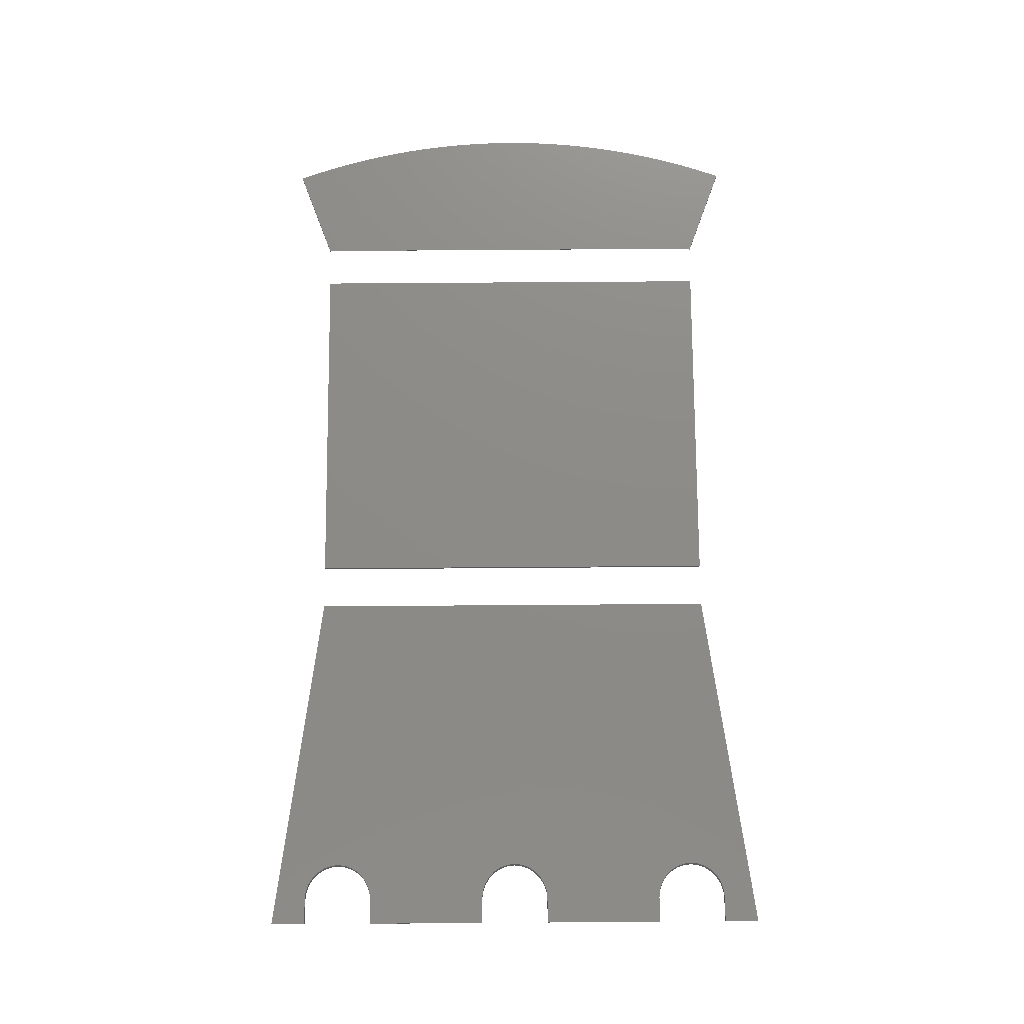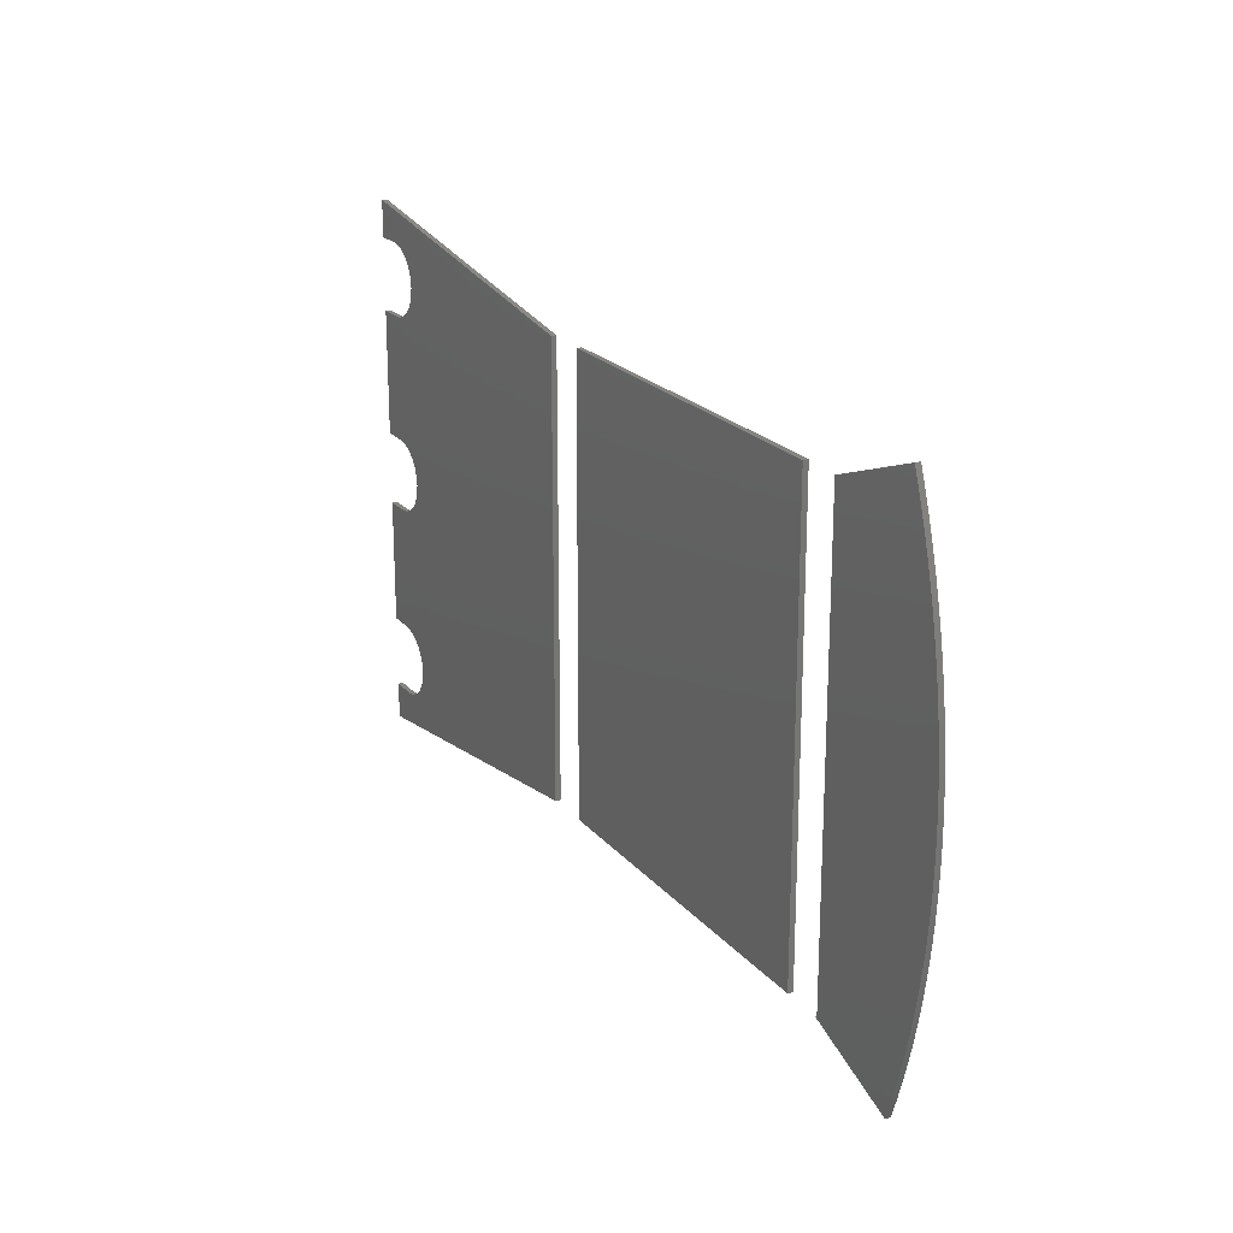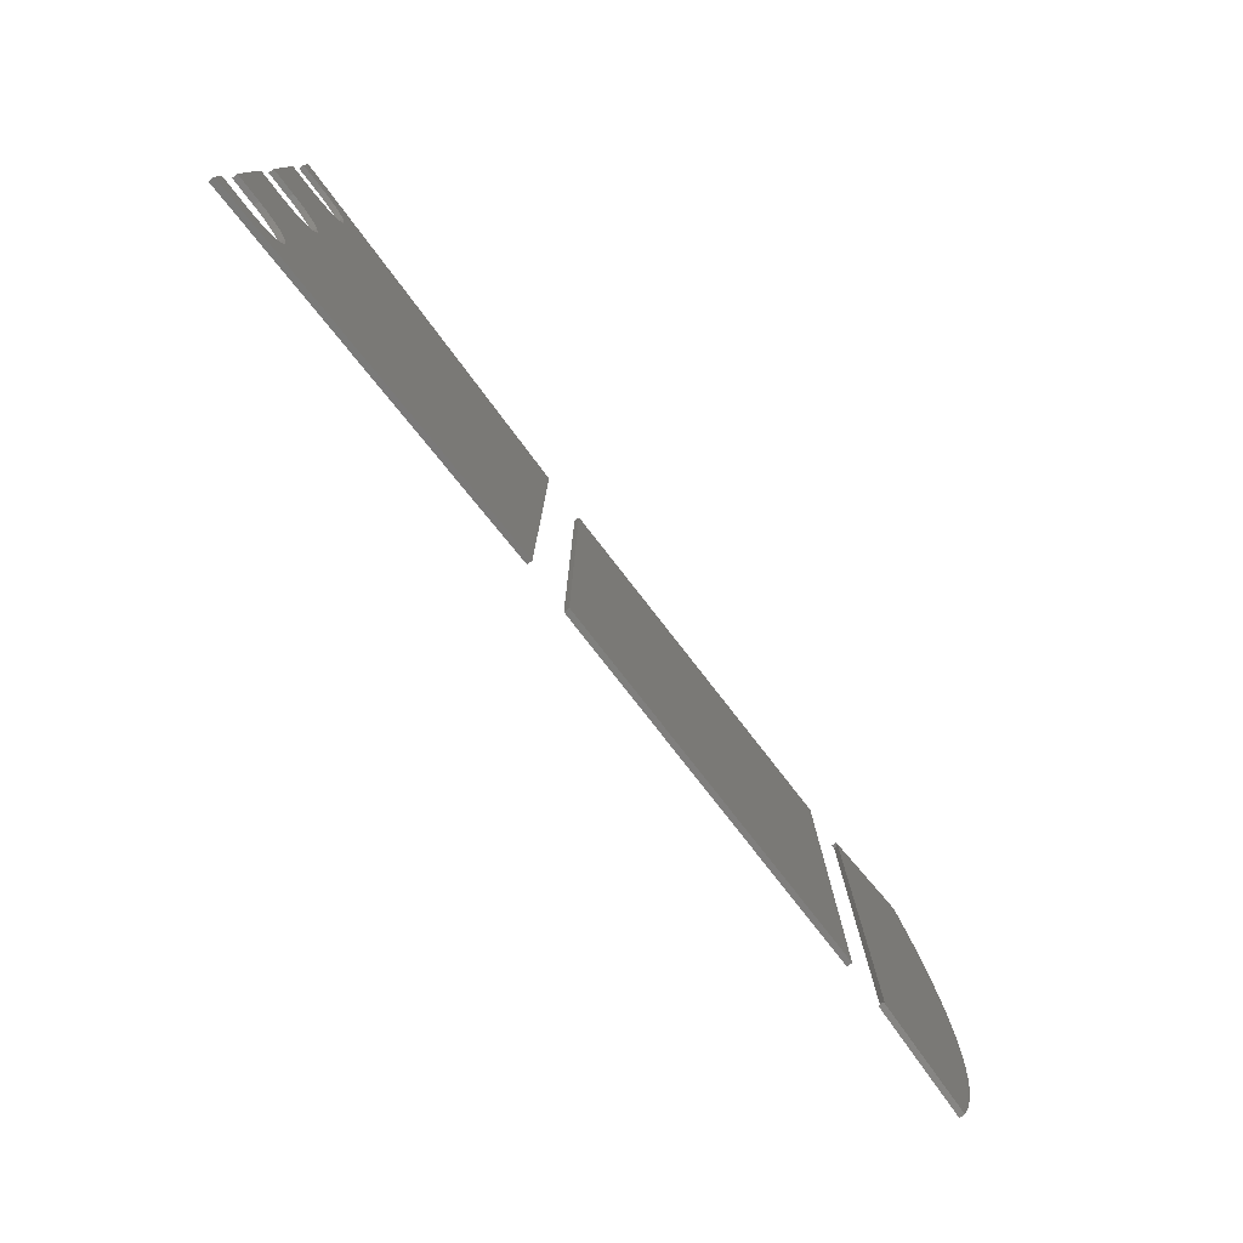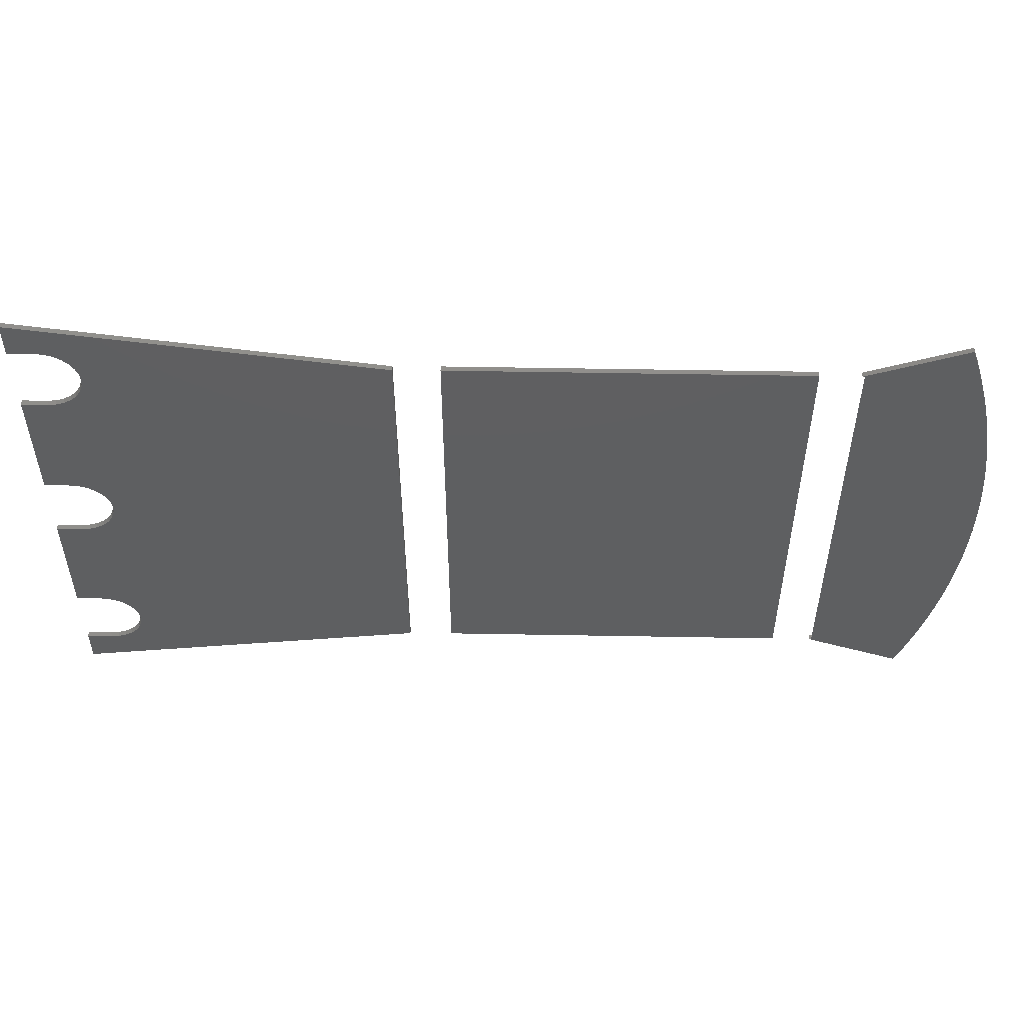
<metadata>
{"format":"stl","ext":"stl","renderer":"f3d","projection":"perspective","resolution":1024,"background":"white","views":[{"elev":75.9,"azim":-90.4,"up":"+Z"},{"elev":21.1,"azim":61.7,"up":"+Y"},{"elev":-78.7,"azim":-52.1,"up":"+Y"},{"elev":52.5,"azim":1.1,"up":"+Y"}]}
</metadata>
<code>
# stl→obj: 306 verts, 600 faces
v -27.39 1.519 0.0519
v 1.453 21 0.0519
v -27.12 0.7788 0.0519
v -27.12 18.22 0.0519
v -27.03 19 0.0519
v -27.39 17.48 0.0519
v -27.82 2.182 0.0519
v -27.82 16.82 0.0519
v -28.4 2.736 0.0519
v -28.4 16.26 0.0519
v -29.08 3.153 0.0519
v -29.08 15.85 0.0519
v -29.85 3.412 0.0519
v -29.85 15.59 0.0519
v -30.66 3.5 0.0519
v -30.66 15.5 0.0519
v -33.05 3.5 0.0519
v -33.05 15.5 0.0519
v -27.39 -17.48 0.0519
v 1.453 -21 0.0519
v -27.12 -18.22 0.0519
v -27.12 -0.7788 0.0519
v -27.03 0 0.0519
v -27.39 -1.519 0.0519
v -27.82 -16.82 0.0519
v -27.82 -2.182 0.0519
v -28.4 -16.26 0.0519
v -28.4 -2.736 0.0519
v -29.08 -15.85 0.0519
v -29.08 -3.153 0.0519
v -29.85 -15.59 0.0519
v -29.85 -3.412 0.0519
v -30.66 -15.5 0.0519
v -30.66 -3.5 0.0519
v -33.05 -15.5 0.0519
v -33.05 -3.5 0.0519
v -27.03 -19 0.0519
v -27.12 -19.78 0.0519
v -27.39 -20.52 0.0519
v -27.82 -21.18 0.0519
v -28.4 -21.74 0.0519
v -33.05 -26 0.0519
v -29.08 -22.15 0.0519
v -29.85 -22.41 0.0519
v -30.66 -22.5 0.0519
v -33.05 -22.5 0.0519
v -27.12 19.78 0.0519
v -27.39 20.52 0.0519
v -27.82 21.18 0.0519
v -28.4 21.74 0.0519
v -33.05 26 0.0519
v -29.08 22.15 0.0519
v -29.85 22.41 0.0519
v -30.66 22.5 0.0519
v -33.05 22.5 0.0519
v -33.05 26 0.5519
v -33.05 22.5 0.5519
v -33.05 15.5 0.5519
v -33.05 3.5 0.5519
v -27.25 -1.519 0.5519
v 1.453 -21 0.5519
v -26.98 -0.7788 0.5519
v -26.98 -18.22 0.5519
v -26.89 -19 0.5519
v -27.25 -17.48 0.5519
v -27.68 -2.182 0.5519
v -27.68 -16.82 0.5519
v -28.26 -2.736 0.5519
v -28.26 -16.26 0.5519
v -28.95 -3.153 0.5519
v -28.95 -15.85 0.5519
v -29.71 -3.412 0.5519
v -29.71 -15.59 0.5519
v -30.52 -3.5 0.5519
v -30.52 -15.5 0.5519
v -33.05 -3.5 0.5519
v -33.05 -15.5 0.5519
v -27.25 17.48 0.5519
v 1.453 21 0.5519
v -26.98 18.22 0.5519
v -26.98 0.7788 0.5519
v -26.89 0 0.5519
v -27.25 1.519 0.5519
v -27.68 16.82 0.5519
v -27.68 2.182 0.5519
v -28.26 16.26 0.5519
v -28.26 2.736 0.5519
v -28.95 15.85 0.5519
v -28.95 3.153 0.5519
v -29.71 15.59 0.5519
v -29.71 3.412 0.5519
v -30.52 15.5 0.5519
v -30.52 3.5 0.5519
v -26.89 19 0.5519
v -26.98 19.78 0.5519
v -27.25 20.52 0.5519
v -27.68 21.18 0.5519
v -28.26 21.74 0.5519
v -28.95 22.15 0.5519
v -29.71 22.41 0.5519
v -30.52 22.5 0.5519
v -26.98 -19.78 0.5519
v -27.25 -20.52 0.5519
v -27.68 -21.18 0.5519
v -28.26 -21.74 0.5519
v -33.05 -26 0.5519
v -28.95 -22.15 0.5519
v -29.71 -22.41 0.5519
v -30.52 -22.5 0.5519
v -33.05 -22.5 0.5519
v 57.49 0 0.01053
v 57.47 1.885 0.01053
v 57.49 0.6283 0.01053
v 57.49 0 0.5105
v 44.06 4.069 0.01053
v 44.06 0 0.01053
v 57.31 5.022 0.01053
v 53.24 24.01 0.5105
v 53.06 24.51 0.01053
v 53.06 24.51 0.5105
v 53.24 24.01 0.01053
v 55.59 16.19 0.01053
v 54.97 18.62 0.01053
v 55.29 17.41 0.01053
v 44.06 21 0.01053
v 53.46 23.42 0.01053
v 44.06 20.08 0.01053
v 43.66 21 0.01053
v 57.45 2.513 0.5105
v 57.47 1.885 0.5105
v 43.66 21 0.08221
v 56.77 10.02 0.01053
v 57.39 3.768 0.01053
v 56.58 11.26 0.01053
v 57.42 3.141 0.01053
v 57.42 3.141 0.5105
v 43.66 21 0.5105
v 54.8 19.23 0.01053
v 54.62 19.83 0.5105
v 54.8 19.23 0.5105
v 56.47 11.88 0.01053
v 56.47 11.88 0.5105
v 57.08 7.525 0.5105
v 57.01 8.15 0.01053
v 57.01 8.15 0.5105
v 57.08 7.525 0.01053
v 44.06 19.51 0.01053
v 53.67 22.82 0.01053
v 56.86 9.396 0.01053
v 57.26 5.649 0.01053
v 57.31 5.022 0.5105
v 57.49 0.6283 0.5105
v 57.48 1.257 0.01053
v 57.48 1.257 0.5105
v 57.35 4.395 0.01053
v 54.44 20.43 0.5105
v 54.06 21.63 0.5105
v 57.39 3.768 0.5105
v 55.44 16.8 0.01053
v 54.62 19.83 0.01053
v 43.87 20.01 0.5105
v 53.87 22.23 0.5105
v 53.46 23.42 0.5105
v 43.87 18.88 0.5105
v 56.13 13.73 0.01053
v 56 14.35 0.5105
v 56.13 13.73 0.5105
v 57.45 2.513 0.01053
v 53.67 22.82 0.5105
v 56.77 10.02 0.5105
v 56.86 9.396 0.5105
v 54.97 18.62 0.5105
v 55.44 16.8 0.5105
v 55.87 14.96 0.5105
v 55.74 15.58 0.01053
v 55.74 15.58 0.5105
v 55.87 14.96 0.01053
v 56.68 10.64 0.01053
v 56.94 8.773 0.5105
v 57.21 6.275 0.01053
v 55.59 16.19 0.5105
v 55.13 18.02 0.5105
v 56.25 13.12 0.5105
v 56.68 10.64 0.5105
v 56.37 12.5 0.01053
v 57.35 4.395 0.5105
v 54.44 20.43 0.01053
v 43.87 16.65 0.5105
v 43.87 15.02 0.5105
v 56.25 13.12 0.01053
v 54.26 21.03 0.01053
v 54.06 21.63 0.01053
v 54.26 21.03 0.5105
v 53.87 22.23 0.01053
v 57.15 6.9 0.01053
v 57.15 6.9 0.5105
v 57.21 6.275 0.5105
v 57.26 5.649 0.5105
v 56.94 8.773 0.01053
v 56.37 12.5 0.5105
v 56 14.35 0.01053
v 55.13 18.02 0.01053
v 55.29 17.41 0.5105
v 56.58 11.26 0.5105
v 43.87 0 0.5105
v 43.87 21 0.5105
v 44.06 -4.069 0.01053
v 43.87 -15.02 0.5105
v 44.06 -19.51 0.01053
v 43.87 -16.65 0.5105
v 43.87 -18.88 0.5105
v 43.87 -20.01 0.5105
v 44.06 -20.08 0.01053
v 43.87 -21 0.5105
v 44.06 -21 0.01053
v 57.49 -0.6283 0.01053
v 57.47 -1.885 0.01053
v 57.31 -5.022 0.01053
v 53.06 -24.51 0.5105
v 53.24 -24.01 0.01053
v 53.24 -24.01 0.5105
v 53.06 -24.51 0.01053
v 55.59 -16.19 0.01053
v 55.29 -17.41 0.01053
v 54.97 -18.62 0.01053
v 43.66 -21 0.01053
v 53.46 -23.42 0.01053
v 57.47 -1.885 0.5105
v 57.45 -2.513 0.5105
v 43.66 -21 0.08221
v 56.77 -10.02 0.01053
v 57.39 -3.768 0.01053
v 56.58 -11.26 0.01053
v 57.42 -3.141 0.01053
v 57.42 -3.141 0.5105
v 43.66 -21 0.5105
v 54.8 -19.23 0.01053
v 54.8 -19.23 0.5105
v 54.62 -19.83 0.5105
v 56.47 -11.88 0.01053
v 56.47 -11.88 0.5105
v 57.01 -8.15 0.5105
v 57.08 -7.525 0.01053
v 57.08 -7.525 0.5105
v 57.01 -8.15 0.01053
v 53.67 -22.82 0.01053
v 56.86 -9.396 0.01053
v 57.31 -5.022 0.5105
v 57.26 -5.649 0.01053
v 57.48 -1.257 0.5105
v 57.49 -0.6283 0.5105
v 57.48 -1.257 0.01053
v 57.35 -4.395 0.01053
v 54.44 -20.43 0.5105
v 54.06 -21.63 0.5105
v 57.39 -3.768 0.5105
v 55.44 -16.8 0.01053
v 54.62 -19.83 0.01053
v 53.87 -22.23 0.5105
v 53.46 -23.42 0.5105
v 56.13 -13.73 0.01053
v 56.13 -13.73 0.5105
v 56 -14.35 0.5105
v 57.45 -2.513 0.01053
v 53.67 -22.82 0.5105
v 56.86 -9.396 0.5105
v 56.77 -10.02 0.5105
v 54.97 -18.62 0.5105
v 55.44 -16.8 0.5105
v 55.74 -15.58 0.5105
v 55.87 -14.96 0.01053
v 55.87 -14.96 0.5105
v 55.74 -15.58 0.01053
v 56.68 -10.64 0.01053
v 56.94 -8.773 0.5105
v 57.21 -6.275 0.01053
v 55.59 -16.19 0.5105
v 55.13 -18.02 0.5105
v 56.25 -13.12 0.5105
v 56.68 -10.64 0.5105
v 56.37 -12.5 0.01053
v 57.35 -4.395 0.5105
v 54.44 -20.43 0.01053
v 56.25 -13.12 0.01053
v 54.26 -21.03 0.01053
v 54.26 -21.03 0.5105
v 54.06 -21.63 0.01053
v 53.87 -22.23 0.01053
v 57.15 -6.9 0.01053
v 57.21 -6.275 0.5105
v 57.15 -6.9 0.5105
v 57.26 -5.649 0.5105
v 56.94 -8.773 0.01053
v 56.37 -12.5 0.5105
v 56 -14.35 0.01053
v 55.13 -18.02 0.01053
v 55.29 -17.41 0.5105
v 56.58 -11.26 0.5105
v 5.8 -21 0
v 5.8 21 0.5
v 5.8 21 0
v 5.8 -21 0.5
v 39.8 -21 0.5
v 39.8 21 0
v 39.8 21 0.5
v 39.8 -21 0
f 1 2 3
f 2 4 5
f 6 2 1
f 2 6 4
f 7 6 1
f 7 8 6
f 9 8 7
f 9 10 8
f 11 10 9
f 11 12 10
f 13 12 11
f 13 14 12
f 15 14 13
f 15 16 14
f 17 16 15
f 16 17 18
f 19 20 21
f 20 22 23
f 24 20 19
f 20 24 22
f 25 24 19
f 25 26 24
f 27 26 25
f 27 28 26
f 29 28 27
f 29 30 28
f 31 30 29
f 31 32 30
f 33 32 31
f 33 34 32
f 35 34 33
f 34 35 36
f 21 20 37
f 20 38 37
f 20 39 38
f 20 40 39
f 20 41 40
f 42 41 20
f 41 42 43
f 43 42 44
f 44 42 45
f 45 42 46
f 20 23 2
f 3 2 23
f 47 2 5
f 48 2 47
f 49 2 48
f 50 2 49
f 51 50 52
f 51 52 53
f 51 53 54
f 50 51 2
f 51 54 55
f 55 56 51
f 56 55 57
f 17 58 18
f 58 17 59
f 60 61 62
f 61 63 64
f 65 61 60
f 61 65 63
f 66 65 60
f 66 67 65
f 68 67 66
f 68 69 67
f 70 69 68
f 70 71 69
f 72 71 70
f 72 73 71
f 74 73 72
f 74 75 73
f 76 75 74
f 75 76 77
f 78 79 80
f 79 81 82
f 83 79 78
f 79 83 81
f 84 83 78
f 84 85 83
f 86 85 84
f 86 87 85
f 88 87 86
f 88 89 87
f 90 89 88
f 90 91 89
f 92 91 90
f 92 93 91
f 58 93 92
f 93 58 59
f 80 79 94
f 79 95 94
f 79 96 95
f 79 97 96
f 79 98 97
f 56 98 79
f 98 56 99
f 99 56 100
f 100 56 101
f 101 56 57
f 79 82 61
f 62 61 82
f 102 61 64
f 103 61 102
f 104 61 103
f 105 61 104
f 106 105 107
f 106 107 108
f 106 108 109
f 105 106 61
f 106 109 110
f 79 51 56
f 51 79 2
f 61 2 79
f 2 61 20
f 15 59 17
f 59 15 93
f 23 81 3
f 81 23 82
f 13 93 15
f 93 13 91
f 7 87 9
f 87 7 85
f 1 85 7
f 85 1 83
f 3 83 1
f 83 3 81
f 11 91 13
f 91 11 89
f 9 89 11
f 89 9 87
f 54 57 55
f 57 54 101
f 16 58 92
f 58 16 18
f 5 95 47
f 95 5 94
f 53 101 54
f 101 53 100
f 14 92 90
f 92 14 16
f 49 98 50
f 98 49 97
f 6 80 4
f 80 6 78
f 48 97 49
f 97 48 96
f 47 96 48
f 96 47 95
f 52 100 53
f 100 52 99
f 50 99 52
f 99 50 98
f 4 94 5
f 94 4 80
f 8 86 84
f 86 8 10
f 8 78 6
f 78 8 84
f 12 90 88
f 90 12 14
f 10 88 86
f 88 10 12
f 111 112 113
f 111 113 114
f 115 111 116
f 111 115 117
f 118 119 120
f 119 118 121
f 122 123 124
f 125 126 127
f 126 125 119
f 119 125 128
f 112 129 130
f 128 131 119
f 117 122 132
f 111 117 133
f 132 122 134
f 135 133 136
f 120 131 137
f 131 120 119
f 138 139 140
f 141 142 134
f 111 133 112
f 143 144 145
f 144 143 146
f 147 117 115
f 117 147 148
f 144 132 149
f 146 132 144
f 117 150 151
f 152 153 154
f 153 152 113
f 113 112 153
f 133 117 155
f 117 132 146
f 156 157 139
f 127 148 147
f 148 127 126
f 133 155 158
f 122 124 159
f 122 148 123
f 117 148 122
f 138 160 139
f 161 162 163
f 162 161 164
f 130 158 114
f 165 166 167
f 168 136 129
f 153 112 154
f 168 129 112
f 154 130 114
f 148 126 169
f 126 119 121
f 132 170 171
f 134 122 165
f 123 140 172
f 159 124 173
f 174 175 176
f 175 174 177
f 132 134 178
f 179 170 145
f 117 180 150
f 181 182 176
f 144 179 145
f 183 182 184
f 134 185 141
f 168 135 136
f 155 186 158
f 112 135 168
f 112 133 135
f 160 187 139
f 188 182 139
f 182 188 189
f 134 165 190
f 176 182 183
f 191 192 193
f 192 148 194
f 121 118 126
f 117 146 195
f 180 196 197
f 198 180 197
f 180 198 150
f 150 198 151
f 149 132 171
f 199 179 144
f 170 178 184
f 178 170 132
f 190 183 200
f 142 185 200
f 185 142 141
f 180 195 196
f 112 130 154
f 186 151 158
f 195 146 196
f 136 133 158
f 129 136 130
f 122 159 181
f 175 181 176
f 187 193 156
f 123 160 138
f 170 184 145
f 174 176 183
f 175 122 181
f 165 177 201
f 124 123 202
f 124 182 203
f 185 190 200
f 134 190 185
f 194 169 162
f 191 193 187
f 123 187 160
f 123 148 187
f 145 184 196
f 117 195 180
f 144 149 199
f 184 134 204
f 134 184 178
f 136 158 130
f 158 196 114
f 152 154 114
f 113 152 114
f 155 151 186
f 155 117 151
f 157 194 162
f 194 157 192
f 189 114 182
f 114 189 205
f 165 122 177
f 177 122 175
f 203 182 181
f 159 173 181
f 187 192 191
f 187 148 192
f 143 145 196
f 171 170 179
f 179 149 171
f 149 179 199
f 134 142 204
f 204 183 184
f 146 143 196
f 151 196 158
f 197 196 198
f 198 196 151
f 202 123 182
f 124 202 182
f 123 172 182
f 138 140 123
f 194 148 169
f 126 118 163
f 173 203 181
f 124 203 173
f 142 183 204
f 200 183 142
f 184 182 196
f 196 182 114
f 164 139 162
f 139 164 188
f 140 139 172
f 172 139 182
f 126 163 169
f 169 163 162
f 165 201 166
f 201 177 166
f 157 162 139
f 187 156 139
f 118 120 163
f 120 137 206
f 206 163 120
f 163 206 161
f 183 165 167
f 165 183 190
f 177 174 166
f 193 157 156
f 192 157 193
f 166 174 167
f 167 174 183
f 127 206 125
f 127 161 206
f 147 161 127
f 147 164 161
f 147 188 164
f 147 189 188
f 115 189 147
f 205 115 116
f 115 205 189
f 207 205 116
f 207 208 205
f 209 208 207
f 208 209 210
f 210 209 211
f 209 212 211
f 213 212 209
f 214 213 215
f 213 214 212
f 131 206 137
f 125 131 128
f 131 125 206
f 42 110 46
f 110 42 106
f 35 76 36
f 76 35 77
f 42 61 106
f 61 42 20
f 34 76 74
f 76 34 36
f 22 82 23
f 82 22 62
f 32 74 72
f 74 32 34
f 26 68 66
f 68 26 28
f 26 60 24
f 60 26 66
f 24 62 22
f 62 24 60
f 30 72 70
f 72 30 32
f 28 70 68
f 70 28 30
f 45 110 109
f 110 45 46
f 33 77 35
f 77 33 75
f 38 64 37
f 64 38 102
f 44 109 108
f 109 44 45
f 31 75 33
f 75 31 73
f 40 105 104
f 105 40 41
f 21 65 19
f 65 21 63
f 40 103 39
f 103 40 104
f 39 102 38
f 102 39 103
f 43 108 107
f 108 43 44
f 41 107 105
f 107 41 43
f 37 63 21
f 63 37 64
f 25 69 27
f 69 25 67
f 19 67 25
f 67 19 65
f 29 73 31
f 73 29 71
f 27 71 29
f 71 27 69
f 111 216 217
f 111 114 216
f 207 111 218
f 111 207 116
f 219 220 221
f 220 219 222
f 223 224 225
f 222 226 215
f 215 227 222
f 227 215 213
f 217 228 229
f 226 222 230
f 218 231 223
f 111 232 218
f 231 233 223
f 234 235 232
f 230 219 236
f 219 230 222
f 237 238 239
f 240 233 241
f 111 217 232
f 242 243 244
f 243 242 245
f 209 218 246
f 218 209 207
f 245 247 231
f 243 245 231
f 218 248 249
f 250 216 251
f 216 250 252
f 216 252 217
f 232 253 218
f 218 243 231
f 254 239 255
f 213 246 227
f 246 213 209
f 232 256 253
f 223 257 224
f 223 225 246
f 218 223 246
f 237 239 258
f 212 259 211
f 259 212 260
f 228 114 256
f 261 262 263
f 264 229 235
f 252 250 217
f 264 217 229
f 250 114 228
f 246 265 227
f 227 220 222
f 231 266 267
f 233 261 223
f 225 268 238
f 257 269 224
f 270 271 272
f 271 270 273
f 231 274 233
f 275 242 267
f 218 249 276
f 277 270 278
f 245 242 275
f 279 280 278
f 233 240 281
f 264 235 234
f 253 256 282
f 217 264 234
f 217 234 232
f 258 239 283
f 210 278 208
f 278 210 239
f 233 284 261
f 270 279 278
f 285 286 287
f 287 288 246
f 220 227 221
f 218 289 243
f 276 290 291
f 290 249 292
f 249 290 276
f 249 248 292
f 247 266 231
f 293 245 275
f 280 231 267
f 231 280 274
f 284 294 279
f 294 240 241
f 240 294 281
f 276 291 289
f 217 250 228
f 282 256 248
f 289 291 243
f 235 256 232
f 229 228 235
f 223 277 257
f 273 270 277
f 283 254 286
f 225 237 258
f 267 242 280
f 272 279 270
f 273 277 223
f 261 295 271
f 224 296 225
f 224 297 278
f 281 294 284
f 233 281 284
f 288 259 265
f 285 283 286
f 225 258 283
f 225 283 246
f 242 291 280
f 218 276 289
f 245 293 247
f 298 274 280
f 274 298 233
f 235 228 256
f 256 114 291
f 251 114 250
f 216 114 251
f 253 282 248
f 253 248 218
f 259 287 255
f 287 259 288
f 208 114 205
f 114 208 278
f 261 271 223
f 271 273 223
f 297 277 278
f 257 277 269
f 283 285 287
f 283 287 246
f 244 291 242
f 266 275 267
f 266 293 275
f 293 266 247
f 233 298 241
f 298 280 279
f 243 291 244
f 248 256 291
f 290 292 291
f 292 248 291
f 296 278 225
f 224 278 296
f 225 278 268
f 237 225 238
f 288 265 246
f 227 260 221
f 269 277 297
f 224 269 297
f 241 298 279
f 294 241 279
f 280 291 278
f 291 114 278
f 211 239 210
f 239 211 259
f 238 268 239
f 268 278 239
f 227 265 260
f 265 259 260
f 261 263 295
f 295 263 271
f 255 239 259
f 283 239 254
f 221 260 219
f 214 260 212
f 260 214 219
f 219 214 236
f 262 284 279
f 284 262 261
f 271 263 272
f 286 254 255
f 287 286 255
f 263 262 272
f 262 279 272
f 214 230 236
f 215 230 214
f 230 215 226
f 299 300 301
f 300 299 302
f 303 304 305
f 304 303 306
f 299 304 306
f 304 299 301
f 299 303 302
f 303 299 306
f 300 303 305
f 303 300 302
f 304 300 305
f 300 304 301

</code>
